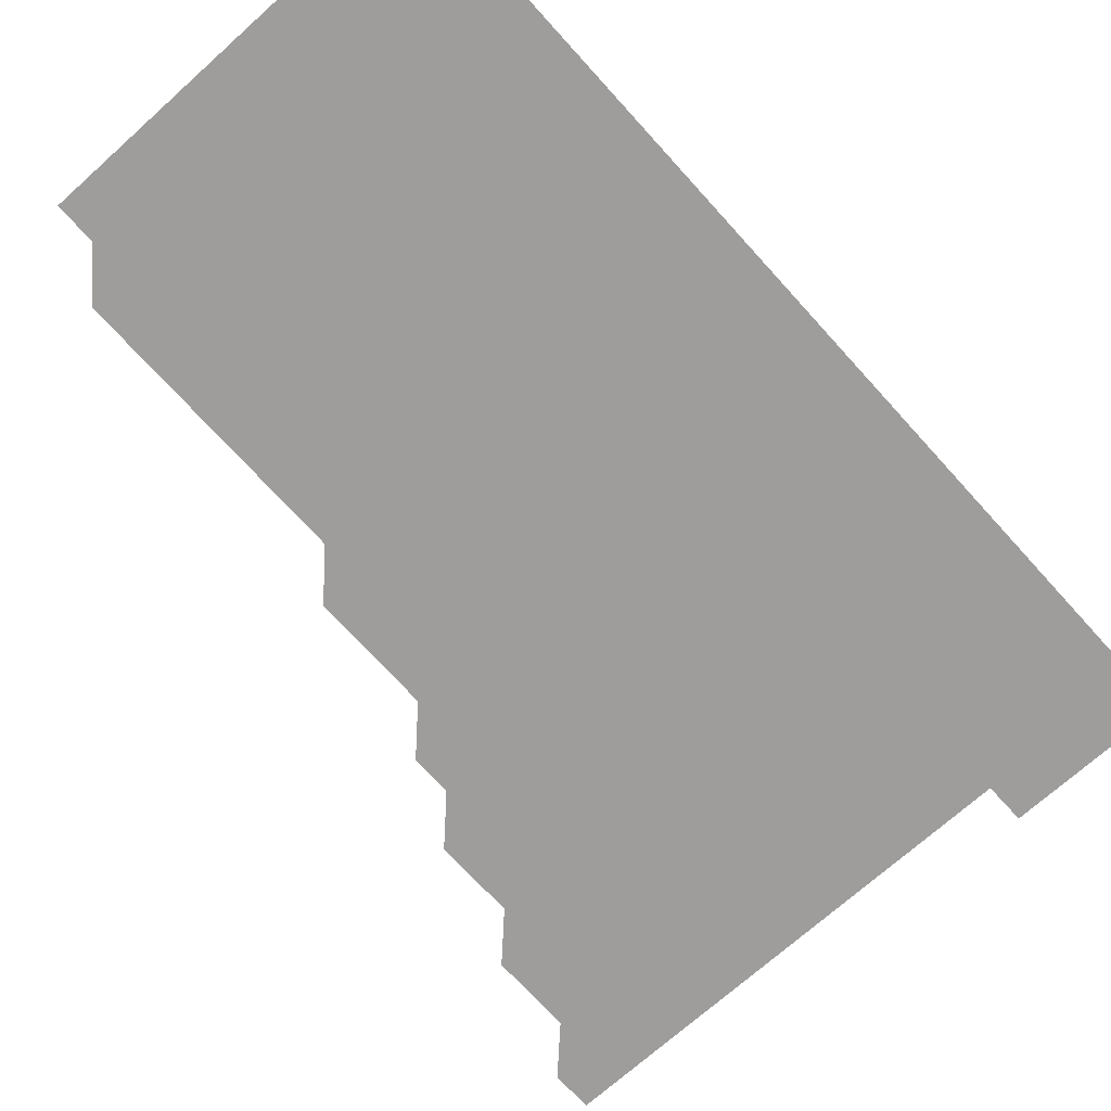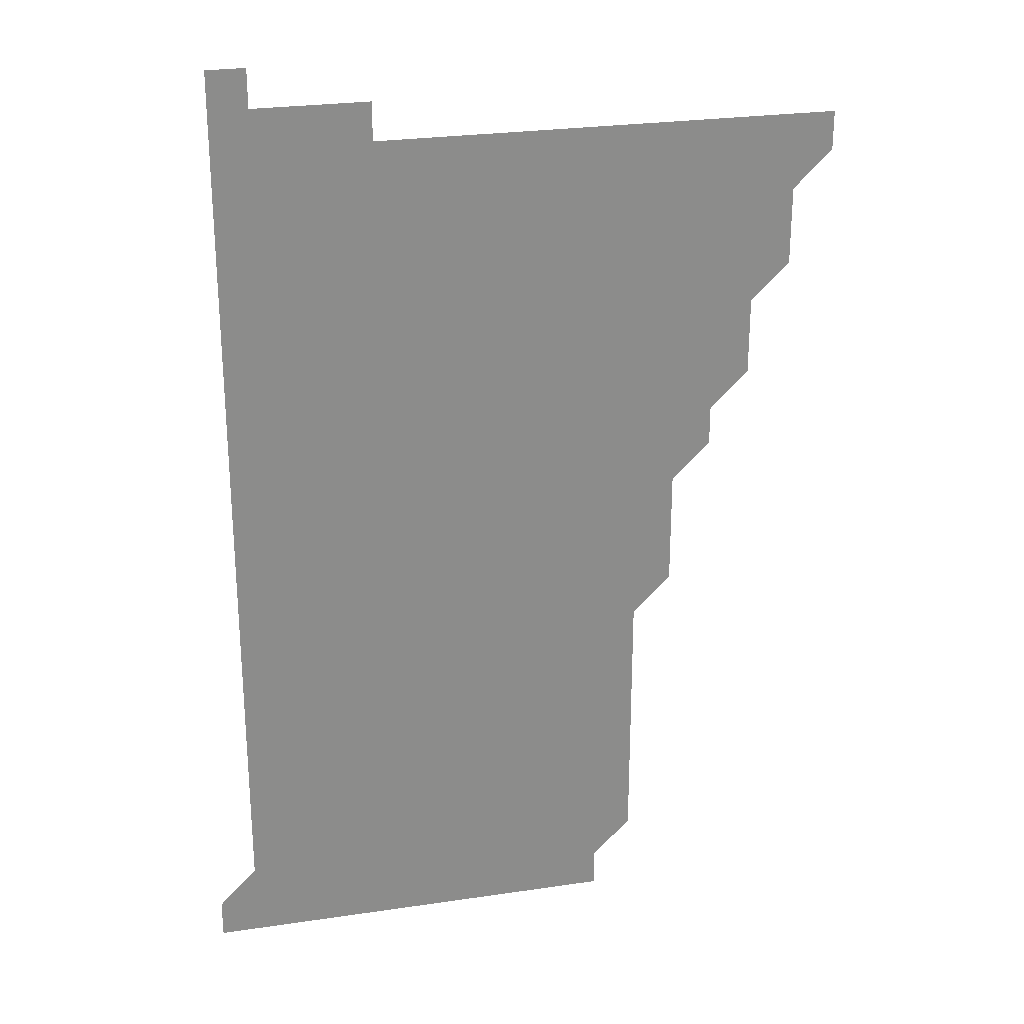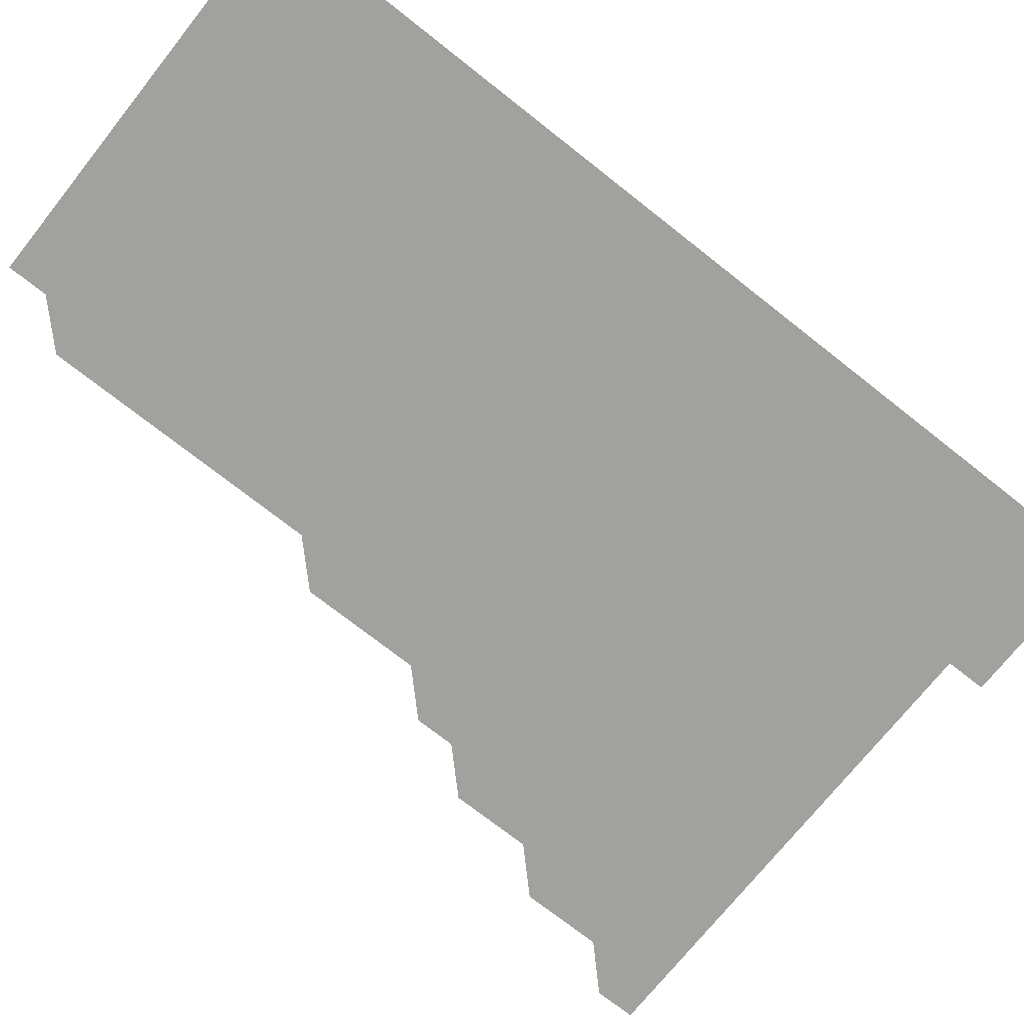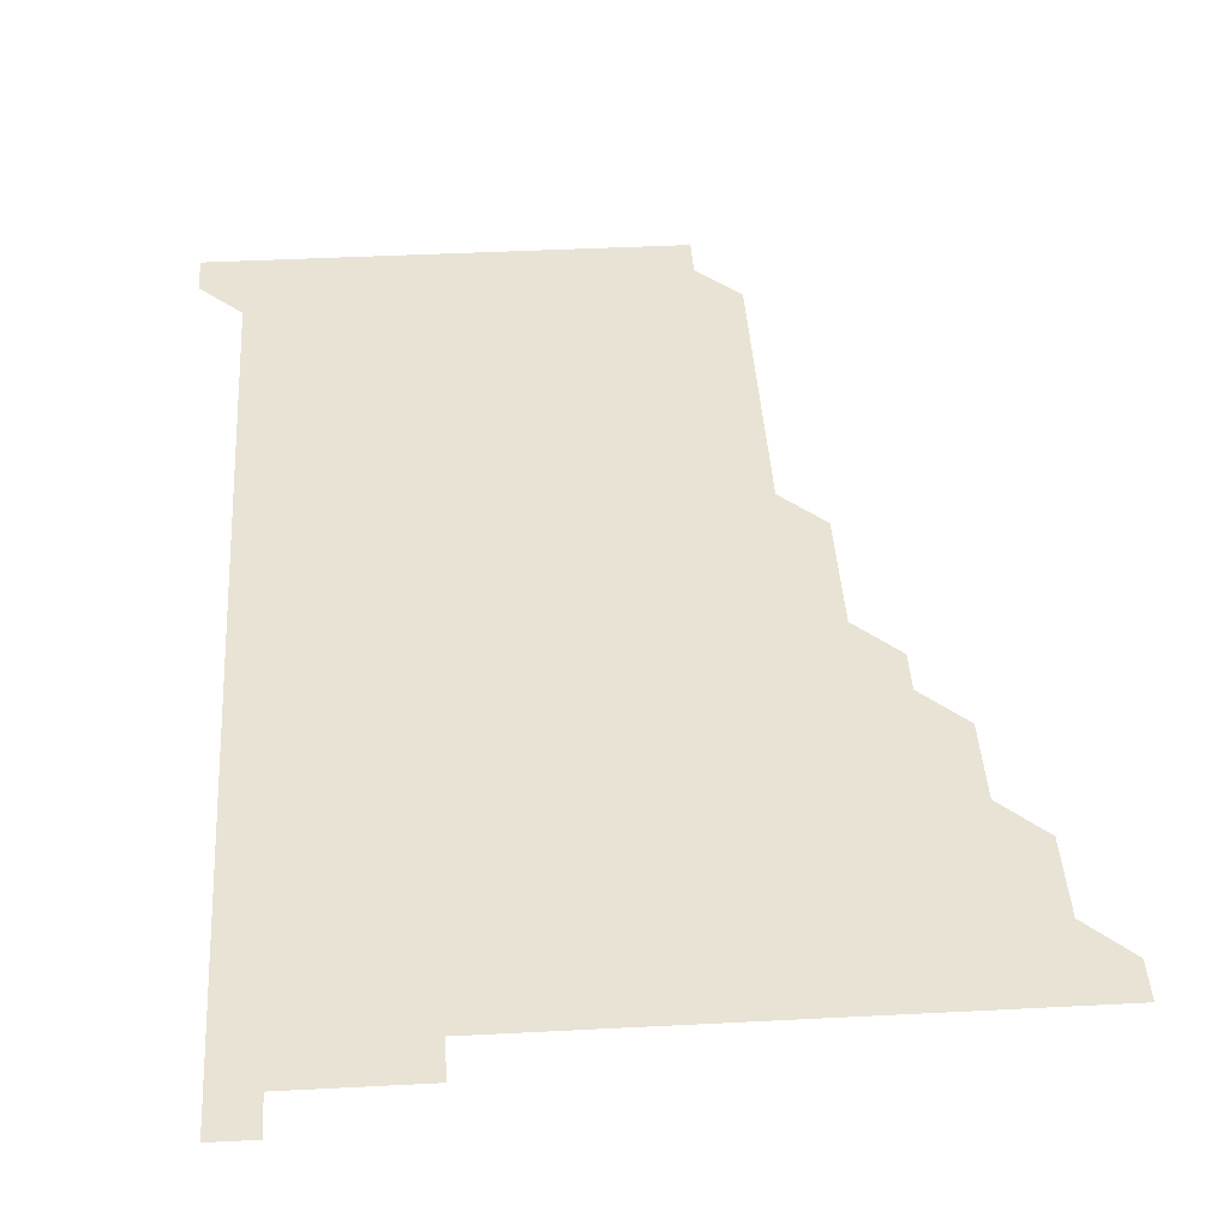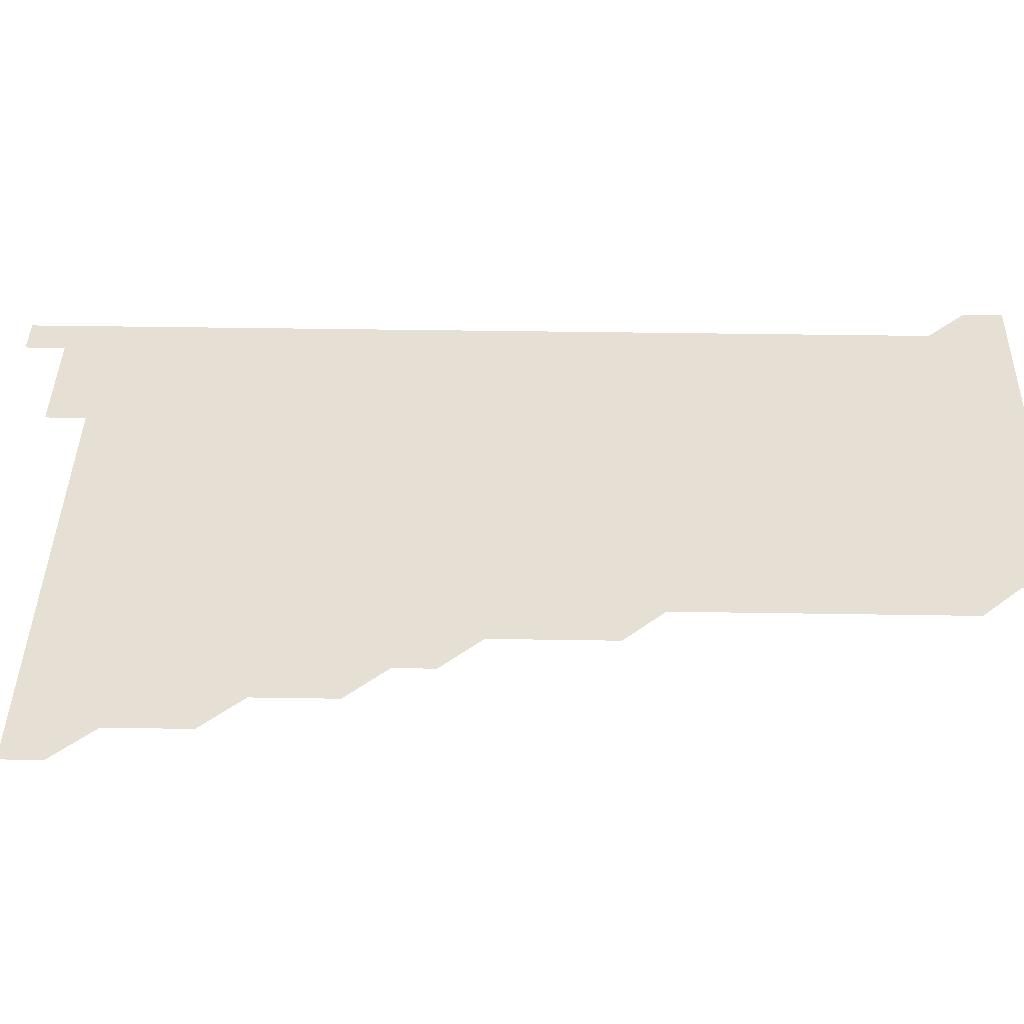
<metadata>
{"format":"obj","ext":"obj","renderer":"f3d","projection":"perspective","resolution":1024,"background":"white","views":[{"elev":-70.5,"azim":42.0,"up":"+Z"},{"elev":26.1,"azim":166.8,"up":"+Y"},{"elev":-72.0,"azim":51.6,"up":"+Z"},{"elev":41.3,"azim":176.4,"up":"+Z"},{"elev":38.2,"azim":-88.8,"up":"+Z"}]}
</metadata>
<code>
v 481 511 0
v 481 526 0
v 496 466 0
v 496 481 0
v 496 496 0
v 496 511 0
v 496 526 0
v 511 421 0
v 511 436 0
v 511 451 0
v 511 466 0
v 511 481 0
v 511 496 0
v 511 511 0
v 511 526 0
v 526 391 0
v 526 406 0
v 526 421 0
v 526 436 0
v 526 451 0
v 526 466 0
v 526 481 0
v 526 496 0
v 526 511 0
v 526 526 0
v 541 331 0
v 541 346 0
v 541 361 0
v 541 376 0
v 541 391 0
v 541 406 0
v 541 421 0
v 541 436 0
v 541 451 0
v 541 466 0
v 541 481 0
v 541 496 0
v 541 511 0
v 541 526 0
v 556 211 0
v 556 226 0
v 556 241 0
v 556 256 0
v 556 271 0
v 556 286 0
v 556 301 0
v 556 316 0
v 556 331 0
v 556 346 0
v 556 361 0
v 556 376 0
v 556 391 0
v 556 406 0
v 556 421 0
v 556 436 0
v 556 451 0
v 556 466 0
v 556 481 0
v 556 496 0
v 556 511 0
v 556 526 0
v 571 181 0
v 571 196 0
v 571 211 0
v 571 226 0
v 571 241 0
v 571 256 0
v 571 271 0
v 571 286 0
v 571 301 0
v 571 316 0
v 571 331 0
v 571 346 0
v 571 361 0
v 571 376 0
v 571 391 0
v 571 406 0
v 571 421 0
v 571 436 0
v 571 451 0
v 571 466 0
v 571 481 0
v 571 496 0
v 571 511 0
v 571 526 0
v 586 181 0
v 586 196 0
v 586 211 0
v 586 226 0
v 586 241 0
v 586 256 0
v 586 271 0
v 586 286 0
v 586 301 0
v 586 316 0
v 586 331 0
v 586 346 0
v 586 361 0
v 586 376 0
v 586 391 0
v 586 406 0
v 586 421 0
v 586 436 0
v 586 451 0
v 586 466 0
v 586 481 0
v 586 496 0
v 586 511 0
v 586 526 0
v 601 181 0
v 601 196 0
v 601 211 0
v 601 226 0
v 601 241 0
v 601 256 0
v 601 271 0
v 601 286 0
v 601 301 0
v 601 316 0
v 601 331 0
v 601 346 0
v 601 361 0
v 601 376 0
v 601 391 0
v 601 406 0
v 601 421 0
v 601 436 0
v 601 451 0
v 601 466 0
v 601 481 0
v 601 496 0
v 601 511 0
v 601 526 0
v 616 181 0
v 616 196 0
v 616 211 0
v 616 226 0
v 616 241 0
v 616 256 0
v 616 271 0
v 616 286 0
v 616 301 0
v 616 316 0
v 616 331 0
v 616 346 0
v 616 361 0
v 616 376 0
v 616 391 0
v 616 406 0
v 616 421 0
v 616 436 0
v 616 451 0
v 616 466 0
v 616 481 0
v 616 496 0
v 616 511 0
v 616 526 0
v 631 181 0
v 631 196 0
v 631 211 0
v 631 226 0
v 631 241 0
v 631 256 0
v 631 271 0
v 631 286 0
v 631 301 0
v 631 316 0
v 631 331 0
v 631 346 0
v 631 361 0
v 631 376 0
v 631 391 0
v 631 406 0
v 631 421 0
v 631 436 0
v 631 451 0
v 631 466 0
v 631 481 0
v 631 496 0
v 631 511 0
v 631 526 0
v 646 181 0
v 646 196 0
v 646 211 0
v 646 226 0
v 646 241 0
v 646 256 0
v 646 271 0
v 646 286 0
v 646 301 0
v 646 316 0
v 646 331 0
v 646 346 0
v 646 361 0
v 646 376 0
v 646 391 0
v 646 406 0
v 646 421 0
v 646 436 0
v 646 451 0
v 646 466 0
v 646 481 0
v 646 496 0
v 646 511 0
v 646 526 0
v 661 181 0
v 661 196 0
v 661 211 0
v 661 226 0
v 661 241 0
v 661 256 0
v 661 271 0
v 661 286 0
v 661 301 0
v 661 316 0
v 661 331 0
v 661 346 0
v 661 361 0
v 661 376 0
v 661 391 0
v 661 406 0
v 661 421 0
v 661 436 0
v 661 451 0
v 661 466 0
v 661 481 0
v 661 496 0
v 661 511 0
v 661 526 0
v 661 541 0
v 676 181 0
v 676 196 0
v 676 211 0
v 676 226 0
v 676 241 0
v 676 256 0
v 676 271 0
v 676 286 0
v 676 301 0
v 676 316 0
v 676 331 0
v 676 346 0
v 676 361 0
v 676 376 0
v 676 391 0
v 676 406 0
v 676 421 0
v 676 436 0
v 676 451 0
v 676 466 0
v 676 481 0
v 676 496 0
v 676 511 0
v 676 526 0
v 676 541 0
v 691 181 0
v 691 196 0
v 691 211 0
v 691 226 0
v 691 241 0
v 691 256 0
v 691 271 0
v 691 286 0
v 691 301 0
v 691 316 0
v 691 331 0
v 691 346 0
v 691 361 0
v 691 376 0
v 691 391 0
v 691 406 0
v 691 421 0
v 691 436 0
v 691 451 0
v 691 466 0
v 691 481 0
v 691 496 0
v 691 511 0
v 691 526 0
v 691 541 0
v 706 181 0
v 706 196 0
v 706 211 0
v 706 226 0
v 706 241 0
v 706 256 0
v 706 271 0
v 706 286 0
v 706 301 0
v 706 316 0
v 706 331 0
v 706 346 0
v 706 361 0
v 706 376 0
v 706 391 0
v 706 406 0
v 706 421 0
v 706 436 0
v 706 451 0
v 706 466 0
v 706 481 0
v 706 496 0
v 706 511 0
v 706 526 0
v 706 541 0
v 706 556 0
v 721 181 0
v 721 196 0
v 721 211 0
v 721 226 0
v 721 241 0
v 721 256 0
v 721 271 0
v 721 286 0
v 721 301 0
v 721 316 0
v 721 331 0
v 721 346 0
v 721 361 0
v 721 376 0
v 721 391 0
v 721 406 0
v 721 421 0
v 721 436 0
v 721 451 0
v 721 466 0
v 721 481 0
v 721 496 0
v 721 511 0
v 721 526 0
v 721 541 0
v 721 556 0
v 736 181 0
v 736 196 0
f 5 6 1
f 1 6 2
f 6 7 2
f 10 11 3
f 3 11 4
f 11 12 4
f 4 12 5
f 12 13 5
f 5 13 6
f 13 14 6
f 6 14 7
f 14 15 7
f 17 18 8
f 8 18 9
f 18 19 9
f 9 19 10
f 19 20 10
f 10 20 11
f 20 21 11
f 11 21 12
f 21 22 12
f 12 22 13
f 22 23 13
f 13 23 14
f 23 24 14
f 14 24 15
f 24 25 15
f 29 30 16
f 16 30 17
f 30 31 17
f 17 31 18
f 31 32 18
f 18 32 19
f 32 33 19
f 19 33 20
f 33 34 20
f 20 34 21
f 34 35 21
f 21 35 22
f 35 36 22
f 22 36 23
f 36 37 23
f 23 37 24
f 37 38 24
f 24 38 25
f 38 39 25
f 47 48 26
f 26 48 27
f 48 49 27
f 27 49 28
f 49 50 28
f 28 50 29
f 50 51 29
f 29 51 30
f 51 52 30
f 30 52 31
f 52 53 31
f 31 53 32
f 53 54 32
f 32 54 33
f 54 55 33
f 33 55 34
f 55 56 34
f 34 56 35
f 56 57 35
f 35 57 36
f 57 58 36
f 36 58 37
f 58 59 37
f 37 59 38
f 59 60 38
f 38 60 39
f 60 61 39
f 63 64 40
f 40 64 41
f 64 65 41
f 41 65 42
f 65 66 42
f 42 66 43
f 66 67 43
f 43 67 44
f 67 68 44
f 44 68 45
f 68 69 45
f 45 69 46
f 69 70 46
f 46 70 47
f 70 71 47
f 47 71 48
f 71 72 48
f 48 72 49
f 72 73 49
f 49 73 50
f 73 74 50
f 50 74 51
f 74 75 51
f 51 75 52
f 75 76 52
f 52 76 53
f 76 77 53
f 53 77 54
f 77 78 54
f 54 78 55
f 78 79 55
f 55 79 56
f 79 80 56
f 56 80 57
f 80 81 57
f 57 81 58
f 81 82 58
f 58 82 59
f 82 83 59
f 59 83 60
f 83 84 60
f 60 84 61
f 84 85 61
f 62 86 63
f 86 87 63
f 63 87 64
f 87 88 64
f 64 88 65
f 88 89 65
f 65 89 66
f 89 90 66
f 66 90 67
f 90 91 67
f 67 91 68
f 91 92 68
f 68 92 69
f 92 93 69
f 69 93 70
f 93 94 70
f 70 94 71
f 94 95 71
f 71 95 72
f 95 96 72
f 72 96 73
f 96 97 73
f 73 97 74
f 97 98 74
f 74 98 75
f 98 99 75
f 75 99 76
f 99 100 76
f 76 100 77
f 100 101 77
f 77 101 78
f 101 102 78
f 78 102 79
f 102 103 79
f 79 103 80
f 103 104 80
f 80 104 81
f 104 105 81
f 81 105 82
f 105 106 82
f 82 106 83
f 106 107 83
f 83 107 84
f 107 108 84
f 84 108 85
f 108 109 85
f 86 110 87
f 110 111 87
f 87 111 88
f 111 112 88
f 88 112 89
f 112 113 89
f 89 113 90
f 113 114 90
f 90 114 91
f 114 115 91
f 91 115 92
f 115 116 92
f 92 116 93
f 116 117 93
f 93 117 94
f 117 118 94
f 94 118 95
f 118 119 95
f 95 119 96
f 119 120 96
f 96 120 97
f 120 121 97
f 97 121 98
f 121 122 98
f 98 122 99
f 122 123 99
f 99 123 100
f 123 124 100
f 100 124 101
f 124 125 101
f 101 125 102
f 125 126 102
f 102 126 103
f 126 127 103
f 103 127 104
f 127 128 104
f 104 128 105
f 128 129 105
f 105 129 106
f 129 130 106
f 106 130 107
f 130 131 107
f 107 131 108
f 131 132 108
f 108 132 109
f 132 133 109
f 110 134 111
f 134 135 111
f 111 135 112
f 135 136 112
f 112 136 113
f 136 137 113
f 113 137 114
f 137 138 114
f 114 138 115
f 138 139 115
f 115 139 116
f 139 140 116
f 116 140 117
f 140 141 117
f 117 141 118
f 141 142 118
f 118 142 119
f 142 143 119
f 119 143 120
f 143 144 120
f 120 144 121
f 144 145 121
f 121 145 122
f 145 146 122
f 122 146 123
f 146 147 123
f 123 147 124
f 147 148 124
f 124 148 125
f 148 149 125
f 125 149 126
f 149 150 126
f 126 150 127
f 150 151 127
f 127 151 128
f 151 152 128
f 128 152 129
f 152 153 129
f 129 153 130
f 153 154 130
f 130 154 131
f 154 155 131
f 131 155 132
f 155 156 132
f 132 156 133
f 156 157 133
f 134 158 135
f 158 159 135
f 135 159 136
f 159 160 136
f 136 160 137
f 160 161 137
f 137 161 138
f 161 162 138
f 138 162 139
f 162 163 139
f 139 163 140
f 163 164 140
f 140 164 141
f 164 165 141
f 141 165 142
f 165 166 142
f 142 166 143
f 166 167 143
f 143 167 144
f 167 168 144
f 144 168 145
f 168 169 145
f 145 169 146
f 169 170 146
f 146 170 147
f 170 171 147
f 147 171 148
f 171 172 148
f 148 172 149
f 172 173 149
f 149 173 150
f 173 174 150
f 150 174 151
f 174 175 151
f 151 175 152
f 175 176 152
f 152 176 153
f 176 177 153
f 153 177 154
f 177 178 154
f 154 178 155
f 178 179 155
f 155 179 156
f 179 180 156
f 156 180 157
f 180 181 157
f 158 182 159
f 182 183 159
f 159 183 160
f 183 184 160
f 160 184 161
f 184 185 161
f 161 185 162
f 185 186 162
f 162 186 163
f 186 187 163
f 163 187 164
f 187 188 164
f 164 188 165
f 188 189 165
f 165 189 166
f 189 190 166
f 166 190 167
f 190 191 167
f 167 191 168
f 191 192 168
f 168 192 169
f 192 193 169
f 169 193 170
f 193 194 170
f 170 194 171
f 194 195 171
f 171 195 172
f 195 196 172
f 172 196 173
f 196 197 173
f 173 197 174
f 197 198 174
f 174 198 175
f 198 199 175
f 175 199 176
f 199 200 176
f 176 200 177
f 200 201 177
f 177 201 178
f 201 202 178
f 178 202 179
f 202 203 179
f 179 203 180
f 203 204 180
f 180 204 181
f 204 205 181
f 182 206 183
f 206 207 183
f 183 207 184
f 207 208 184
f 184 208 185
f 208 209 185
f 185 209 186
f 209 210 186
f 186 210 187
f 210 211 187
f 187 211 188
f 211 212 188
f 188 212 189
f 212 213 189
f 189 213 190
f 213 214 190
f 190 214 191
f 214 215 191
f 191 215 192
f 215 216 192
f 192 216 193
f 216 217 193
f 193 217 194
f 217 218 194
f 194 218 195
f 218 219 195
f 195 219 196
f 219 220 196
f 196 220 197
f 220 221 197
f 197 221 198
f 221 222 198
f 198 222 199
f 222 223 199
f 199 223 200
f 223 224 200
f 200 224 201
f 224 225 201
f 201 225 202
f 225 226 202
f 202 226 203
f 226 227 203
f 203 227 204
f 227 228 204
f 204 228 205
f 228 229 205
f 206 231 207
f 231 232 207
f 207 232 208
f 232 233 208
f 208 233 209
f 233 234 209
f 209 234 210
f 234 235 210
f 210 235 211
f 235 236 211
f 211 236 212
f 236 237 212
f 212 237 213
f 237 238 213
f 213 238 214
f 238 239 214
f 214 239 215
f 239 240 215
f 215 240 216
f 240 241 216
f 216 241 217
f 241 242 217
f 217 242 218
f 242 243 218
f 218 243 219
f 243 244 219
f 219 244 220
f 244 245 220
f 220 245 221
f 245 246 221
f 221 246 222
f 246 247 222
f 222 247 223
f 247 248 223
f 223 248 224
f 248 249 224
f 224 249 225
f 249 250 225
f 225 250 226
f 250 251 226
f 226 251 227
f 251 252 227
f 227 252 228
f 252 253 228
f 228 253 229
f 253 254 229
f 229 254 230
f 254 255 230
f 231 256 232
f 256 257 232
f 232 257 233
f 257 258 233
f 233 258 234
f 258 259 234
f 234 259 235
f 259 260 235
f 235 260 236
f 260 261 236
f 236 261 237
f 261 262 237
f 237 262 238
f 262 263 238
f 238 263 239
f 263 264 239
f 239 264 240
f 264 265 240
f 240 265 241
f 265 266 241
f 241 266 242
f 266 267 242
f 242 267 243
f 267 268 243
f 243 268 244
f 268 269 244
f 244 269 245
f 269 270 245
f 245 270 246
f 270 271 246
f 246 271 247
f 271 272 247
f 247 272 248
f 272 273 248
f 248 273 249
f 273 274 249
f 249 274 250
f 274 275 250
f 250 275 251
f 275 276 251
f 251 276 252
f 276 277 252
f 252 277 253
f 277 278 253
f 253 278 254
f 278 279 254
f 254 279 255
f 279 280 255
f 256 281 257
f 281 282 257
f 257 282 258
f 282 283 258
f 258 283 259
f 283 284 259
f 259 284 260
f 284 285 260
f 260 285 261
f 285 286 261
f 261 286 262
f 286 287 262
f 262 287 263
f 287 288 263
f 263 288 264
f 288 289 264
f 264 289 265
f 289 290 265
f 265 290 266
f 290 291 266
f 266 291 267
f 291 292 267
f 267 292 268
f 292 293 268
f 268 293 269
f 293 294 269
f 269 294 270
f 294 295 270
f 270 295 271
f 295 296 271
f 271 296 272
f 296 297 272
f 272 297 273
f 297 298 273
f 273 298 274
f 298 299 274
f 274 299 275
f 299 300 275
f 275 300 276
f 300 301 276
f 276 301 277
f 301 302 277
f 277 302 278
f 302 303 278
f 278 303 279
f 303 304 279
f 279 304 280
f 304 305 280
f 281 307 282
f 307 308 282
f 282 308 283
f 308 309 283
f 283 309 284
f 309 310 284
f 284 310 285
f 310 311 285
f 285 311 286
f 311 312 286
f 286 312 287
f 312 313 287
f 287 313 288
f 313 314 288
f 288 314 289
f 314 315 289
f 289 315 290
f 315 316 290
f 290 316 291
f 316 317 291
f 291 317 292
f 317 318 292
f 292 318 293
f 318 319 293
f 293 319 294
f 319 320 294
f 294 320 295
f 320 321 295
f 295 321 296
f 321 322 296
f 296 322 297
f 322 323 297
f 297 323 298
f 323 324 298
f 298 324 299
f 324 325 299
f 299 325 300
f 325 326 300
f 300 326 301
f 326 327 301
f 301 327 302
f 327 328 302
f 302 328 303
f 328 329 303
f 303 329 304
f 329 330 304
f 304 330 305
f 330 331 305
f 305 331 306
f 331 332 306
f 307 333 308
f 333 334 308
f 308 334 309

</code>
